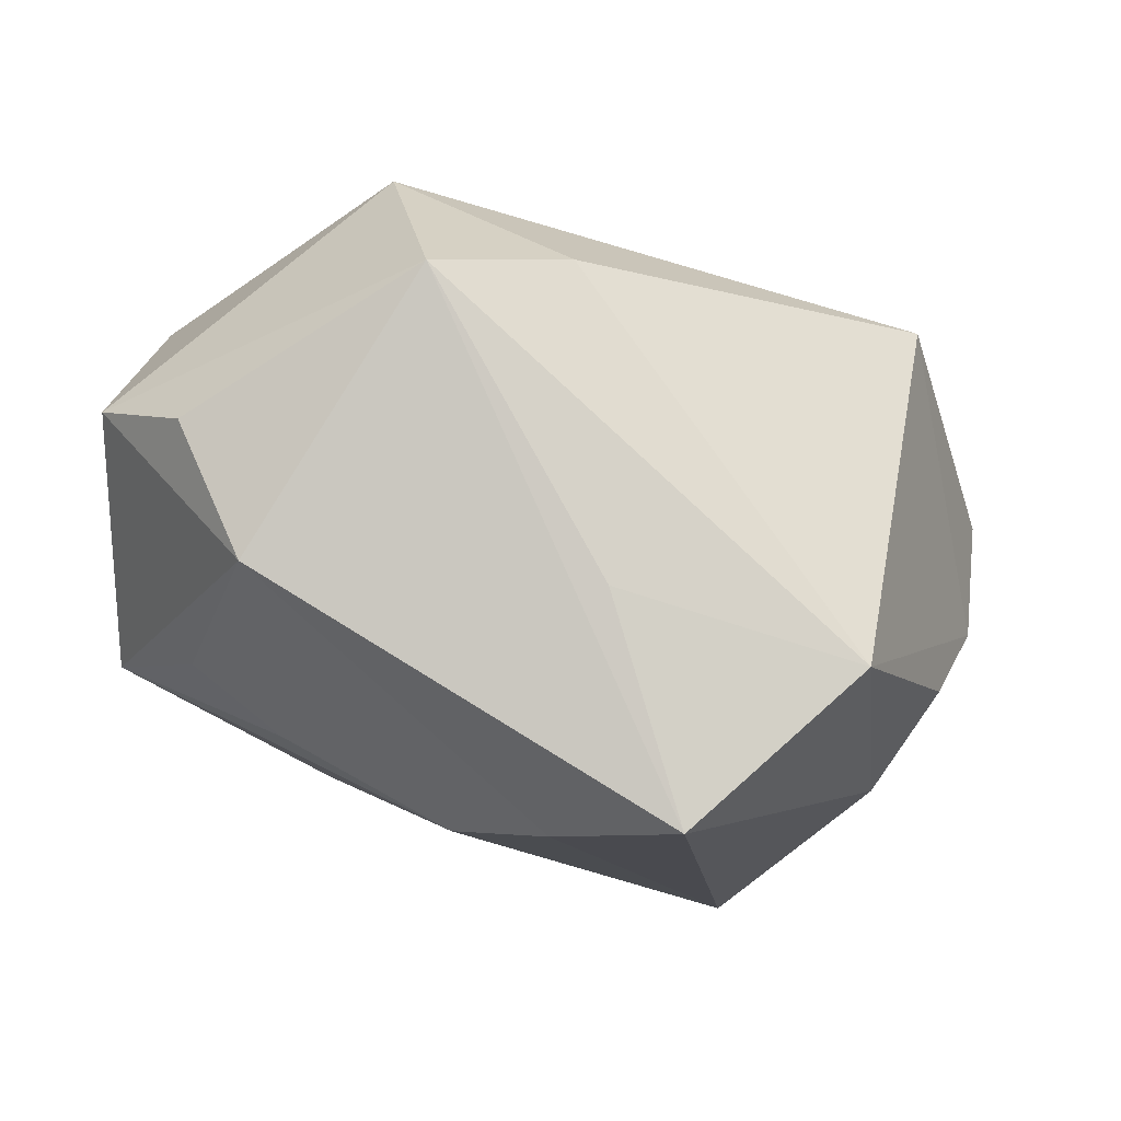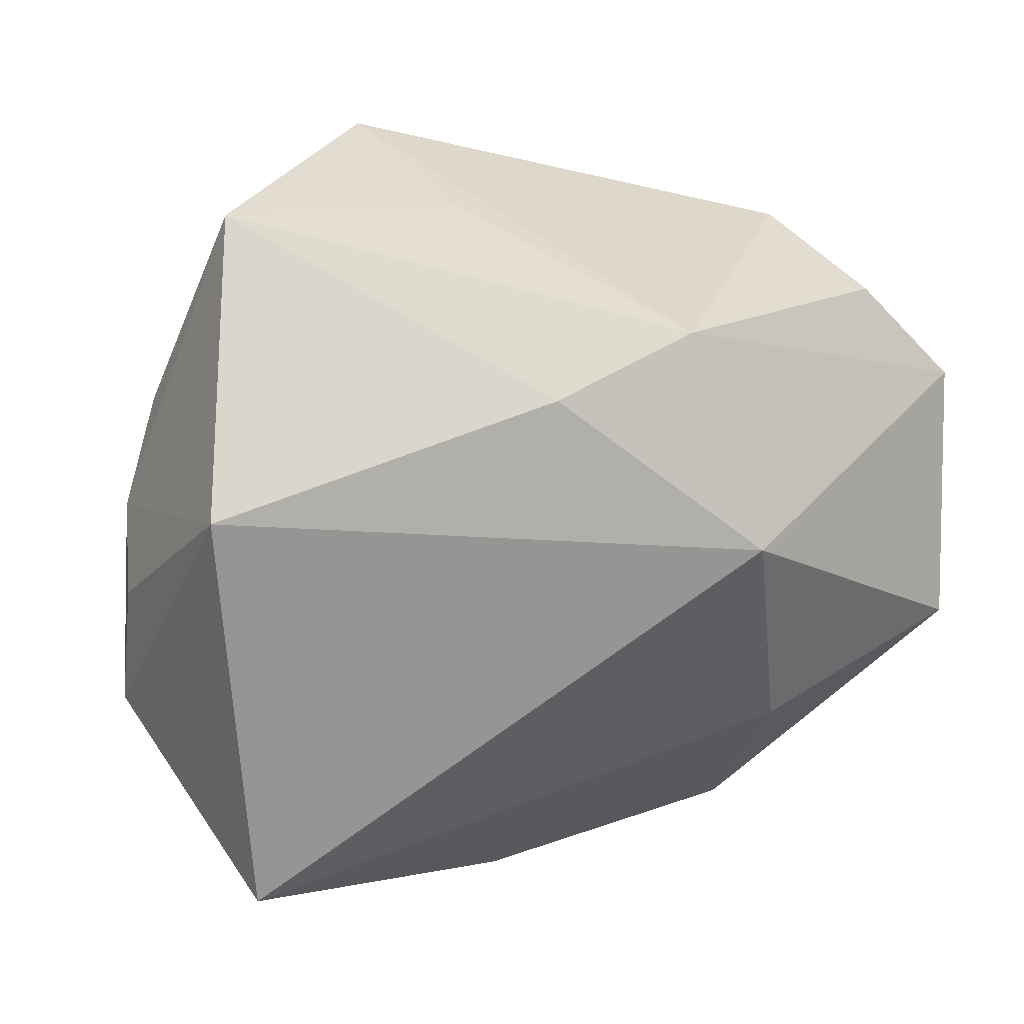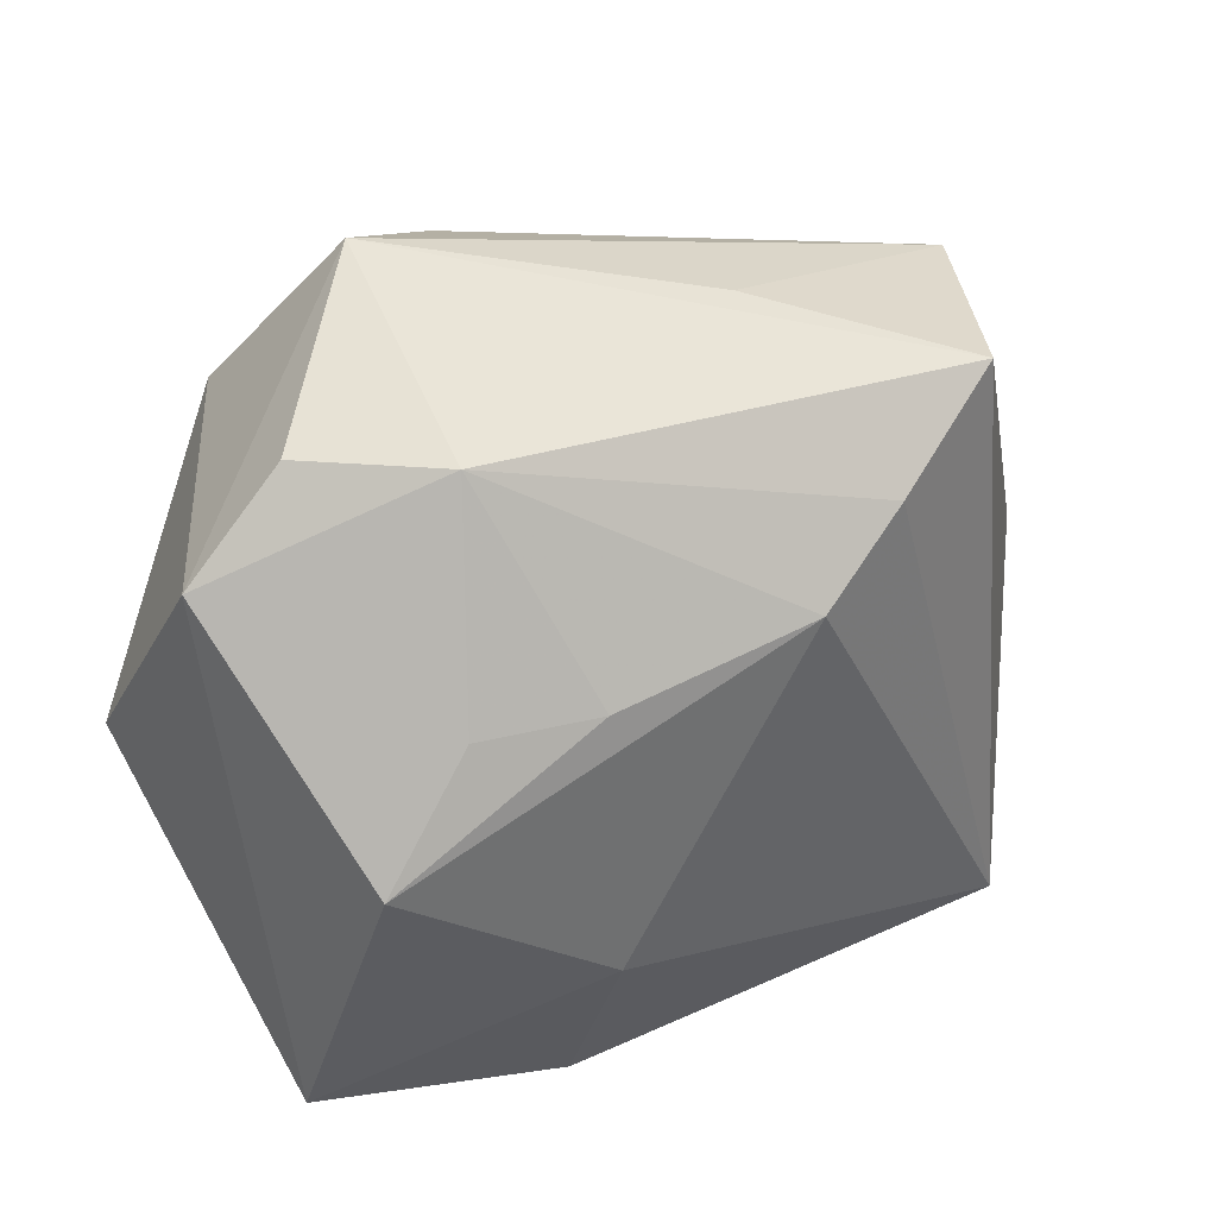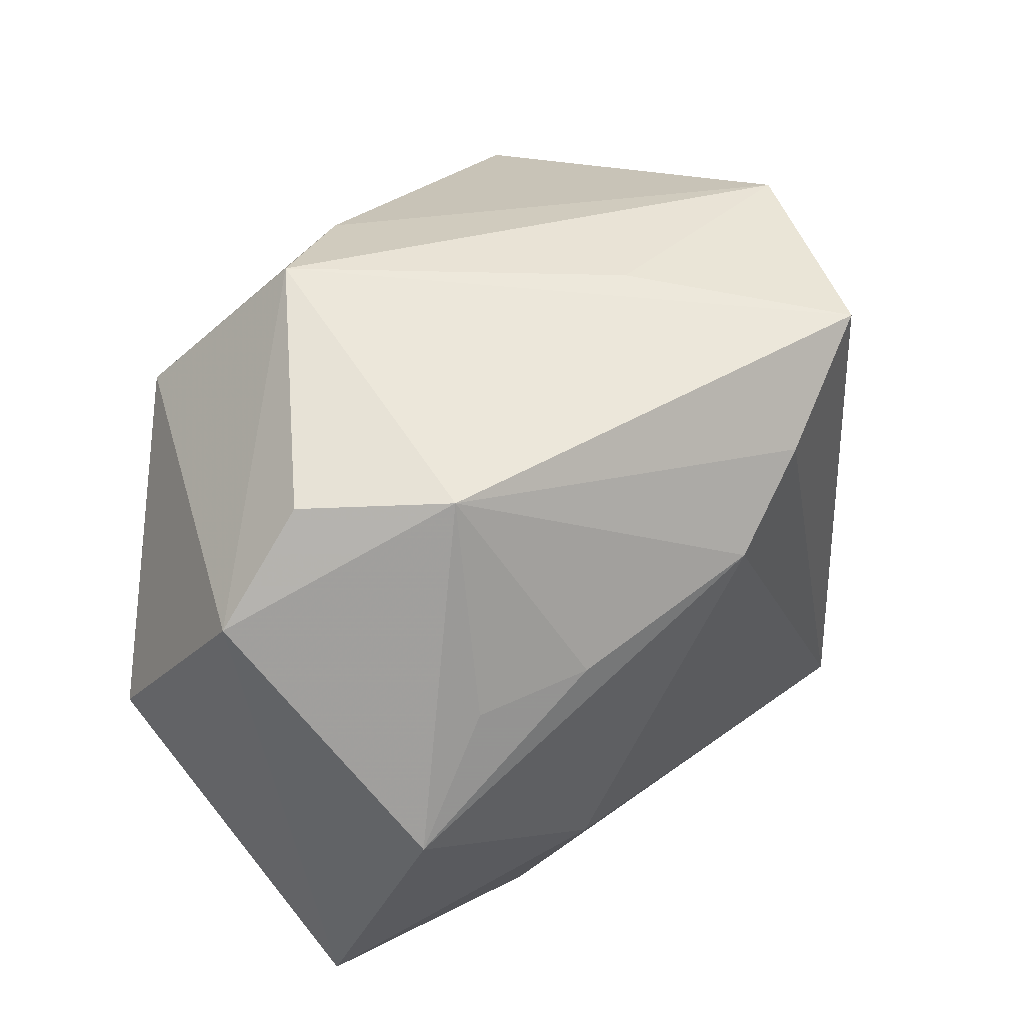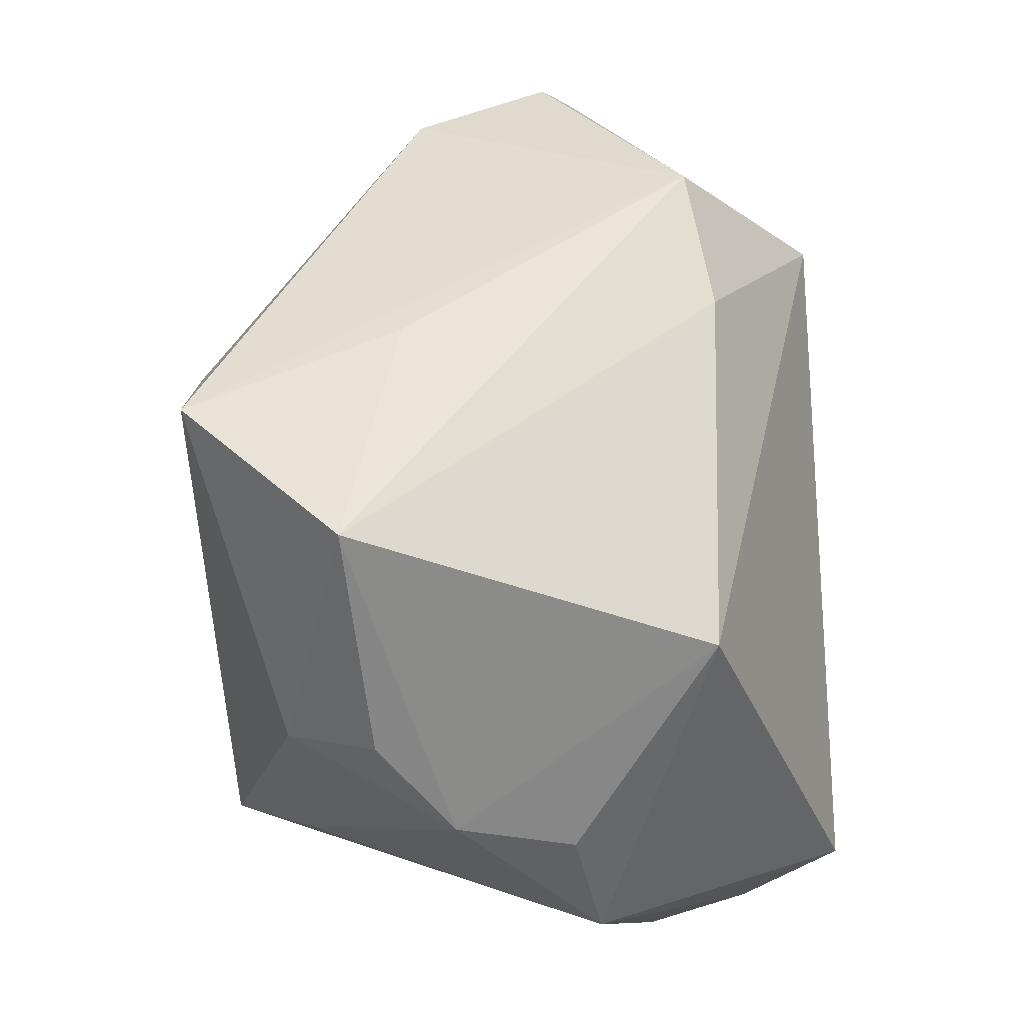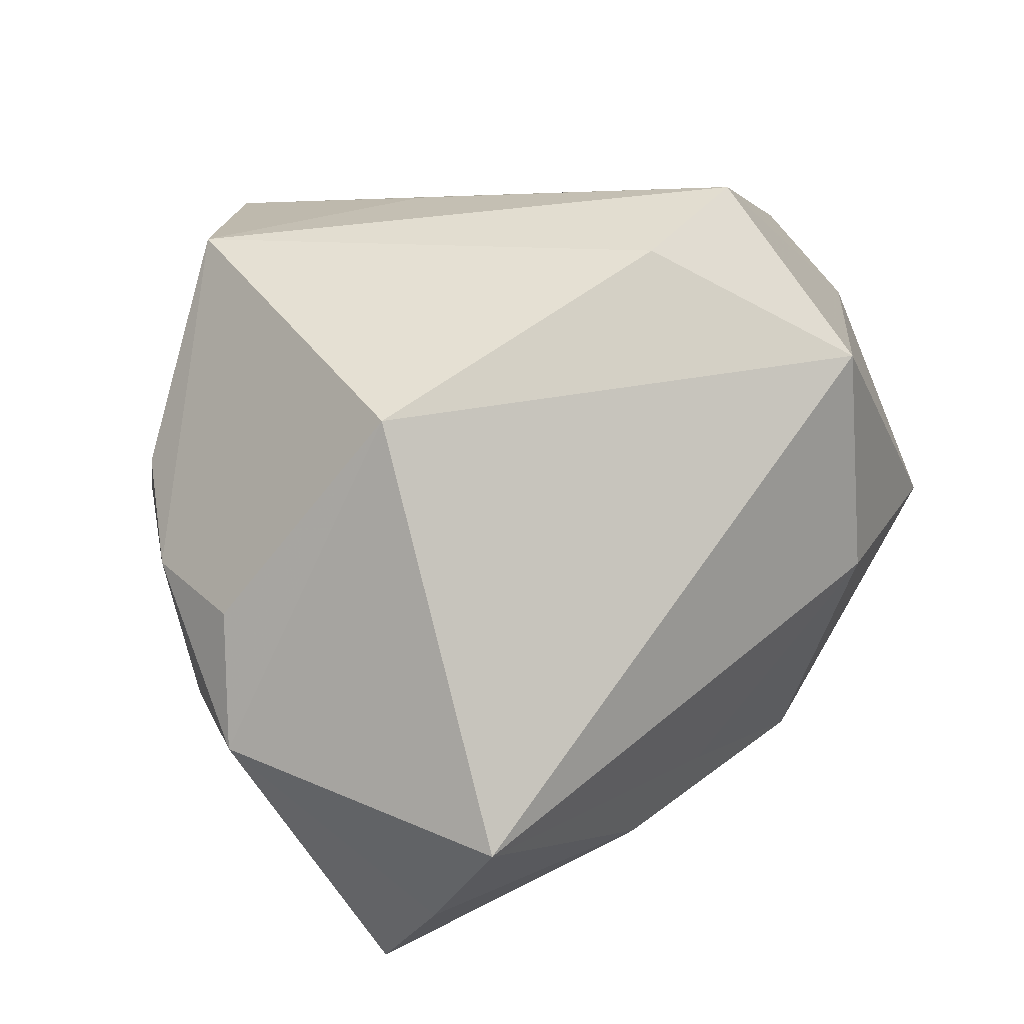
<metadata>
{"format":"obj","ext":"obj","renderer":"f3d","projection":"perspective","resolution":1024,"background":"white","views":[{"elev":-14.5,"azim":178.2,"up":"+Z"},{"elev":42.7,"azim":-13.1,"up":"+Y"},{"elev":30.6,"azim":126.7,"up":"+Y"},{"elev":43.1,"azim":114.5,"up":"+Y"},{"elev":51.8,"azim":-93.7,"up":"+Y"},{"elev":18.7,"azim":-44.3,"up":"+Y"}]}
</metadata>
<code>
v -0.0003507 -0.01877 0.02588
v -0.04096 0.00116 0.002271
v -0.01764 -0.0266 -0.03215
v -0.007836 -0.02493 0.02408
v 0.0413 -0.0285 -0.0002311
v -0.03967 0.003017 -0.008987
v -0.03239 -0.02606 0.02161
v 0.04268 0.01899 0.007823
v 0.03453 0.02836 0.004297
v 0.01879 -0.001732 0.03025
v -0.03051 -0.03474 0.01231
v 0.02871 0.02917 -0.008779
v -0.02562 0.03125 -0.01825
v -0.04298 -0.01112 0.00488
v 0.03469 0.009581 -0.01377
v -0.00313 0.03325 -0.01173
v -0.0352 0.01076 -0.01619
v 0.01025 0.01506 -0.03013
v 0.01842 -0.03474 -0.01058
v 0.02607 0.01035 -0.02073
v 0.01269 0.03611 0.01647
v 0.02315 -0.01662 -0.01992
v -0.0003004 0.03192 0.01827
v 0.01625 0.02072 0.03025
v -0.02518 -0.01934 -0.02373
v 0.01609 -0.0207 0.0233
v 0.001651 0.02214 -0.03162
v -0.03318 -0.01656 0.03025
v 0.04289 -0.001679 -0.0117
v 0.03918 -9.274e-05 0.02214
v -0.02939 0.005071 -0.02465
v -0.009534 0.03062 -0.03258
v -0.03257 0.02098 0.01557
f 8 5 29
f 8 29 12
f 11 19 5
f 11 14 3
f 3 19 11
f 30 5 8
f 30 26 5
f 10 26 30
f 31 17 13
f 33 14 28
f 33 2 14
f 14 2 6
f 17 31 6
f 13 17 6
f 6 33 13
f 2 33 6
f 18 29 22
f 3 18 22
f 22 19 3
f 22 29 5
f 5 19 22
f 9 21 8
f 8 12 9
f 9 12 21
f 20 29 18
f 18 12 20
f 32 31 13
f 21 12 32
f 3 31 32
f 28 14 7
f 14 11 7
f 1 10 28
f 1 26 10
f 4 11 5
f 5 26 4
f 4 7 11
f 28 7 4
f 4 1 28
f 26 1 4
f 23 21 13
f 13 33 23
f 25 31 3
f 25 6 31
f 3 14 25
f 14 6 25
f 15 12 29
f 29 20 15
f 15 20 12
f 27 12 18
f 27 32 12
f 27 18 3
f 3 32 27
f 13 21 16
f 16 32 13
f 21 32 16
f 10 30 24
f 28 10 24
f 8 21 24
f 24 30 8
f 24 33 28
f 21 23 24
f 24 23 33

</code>
